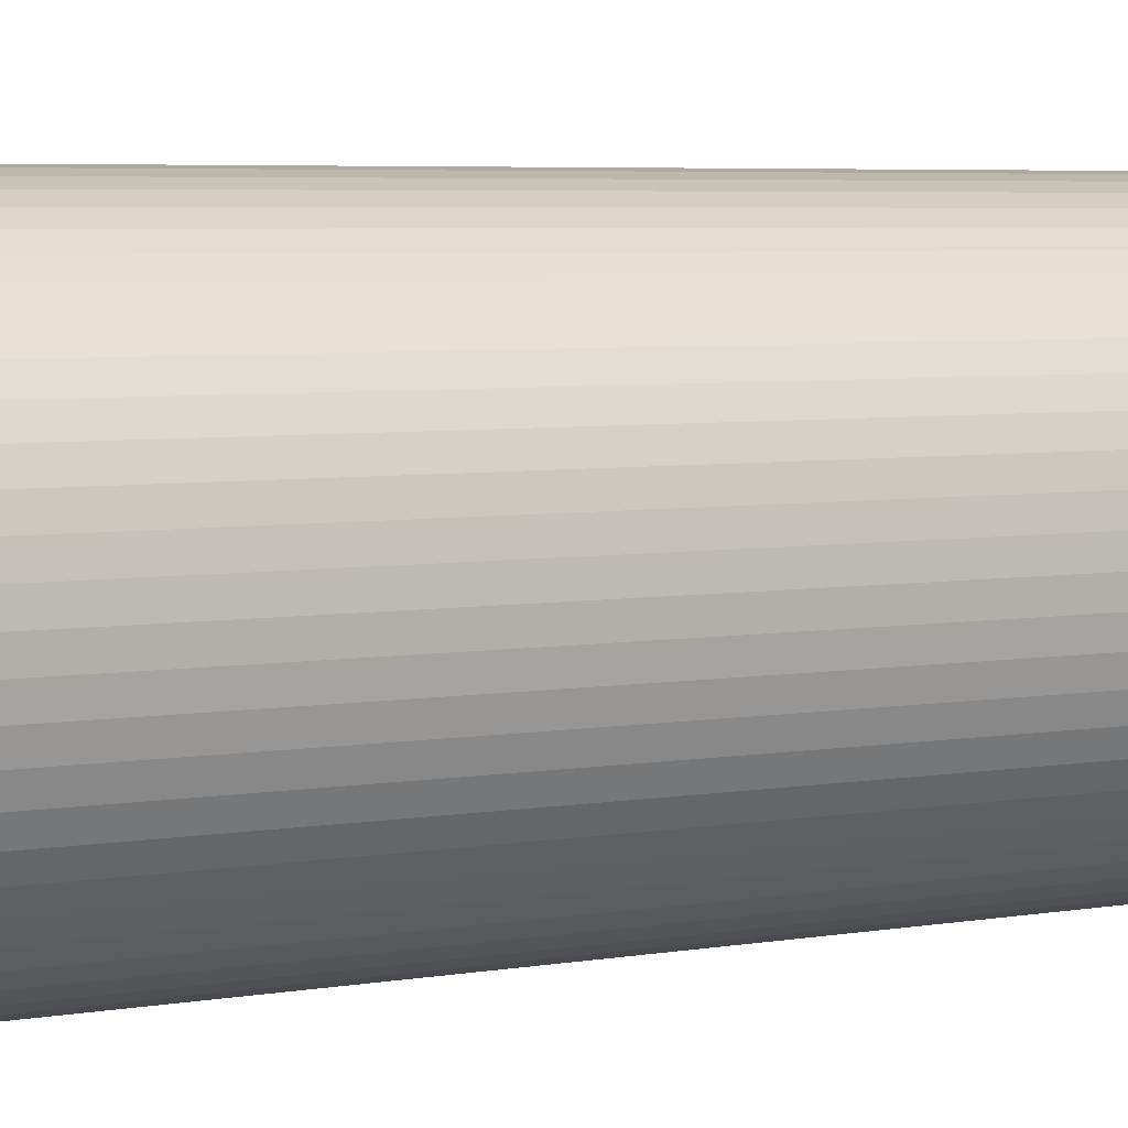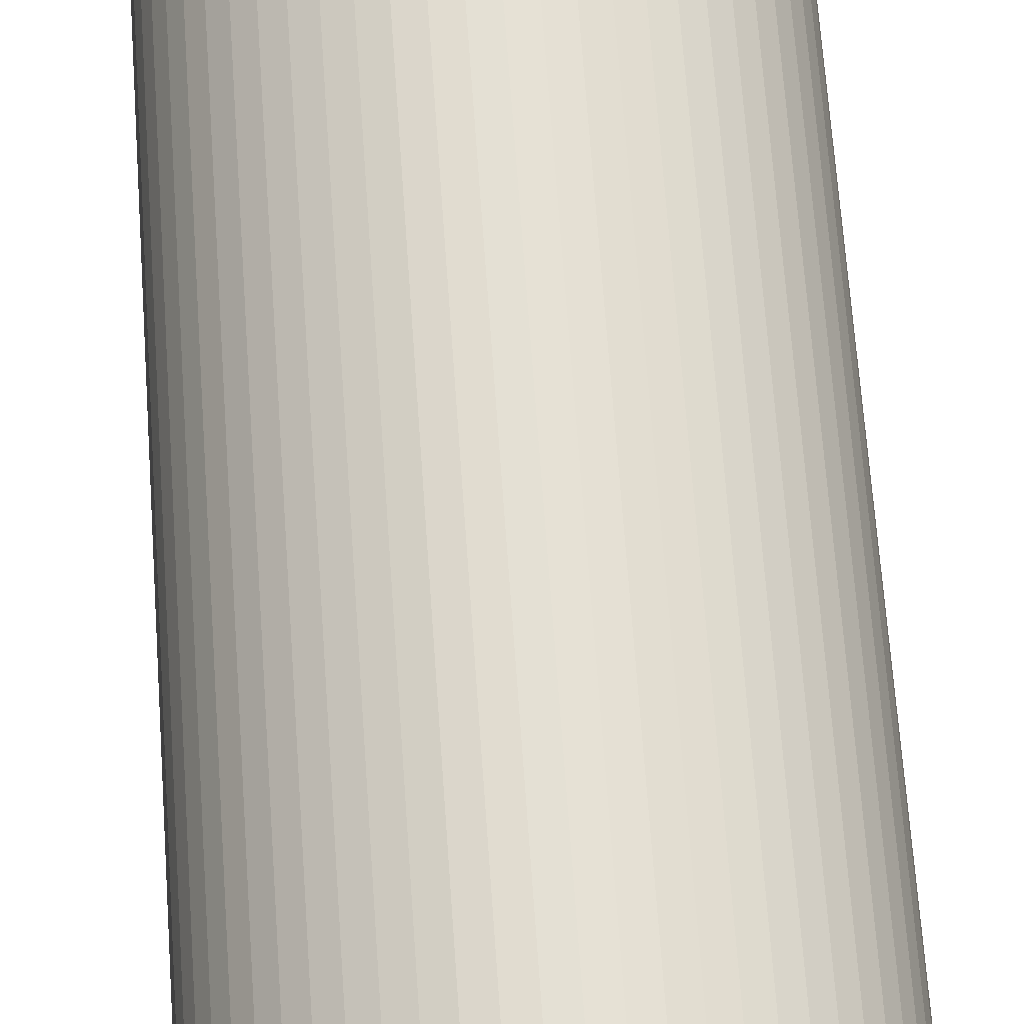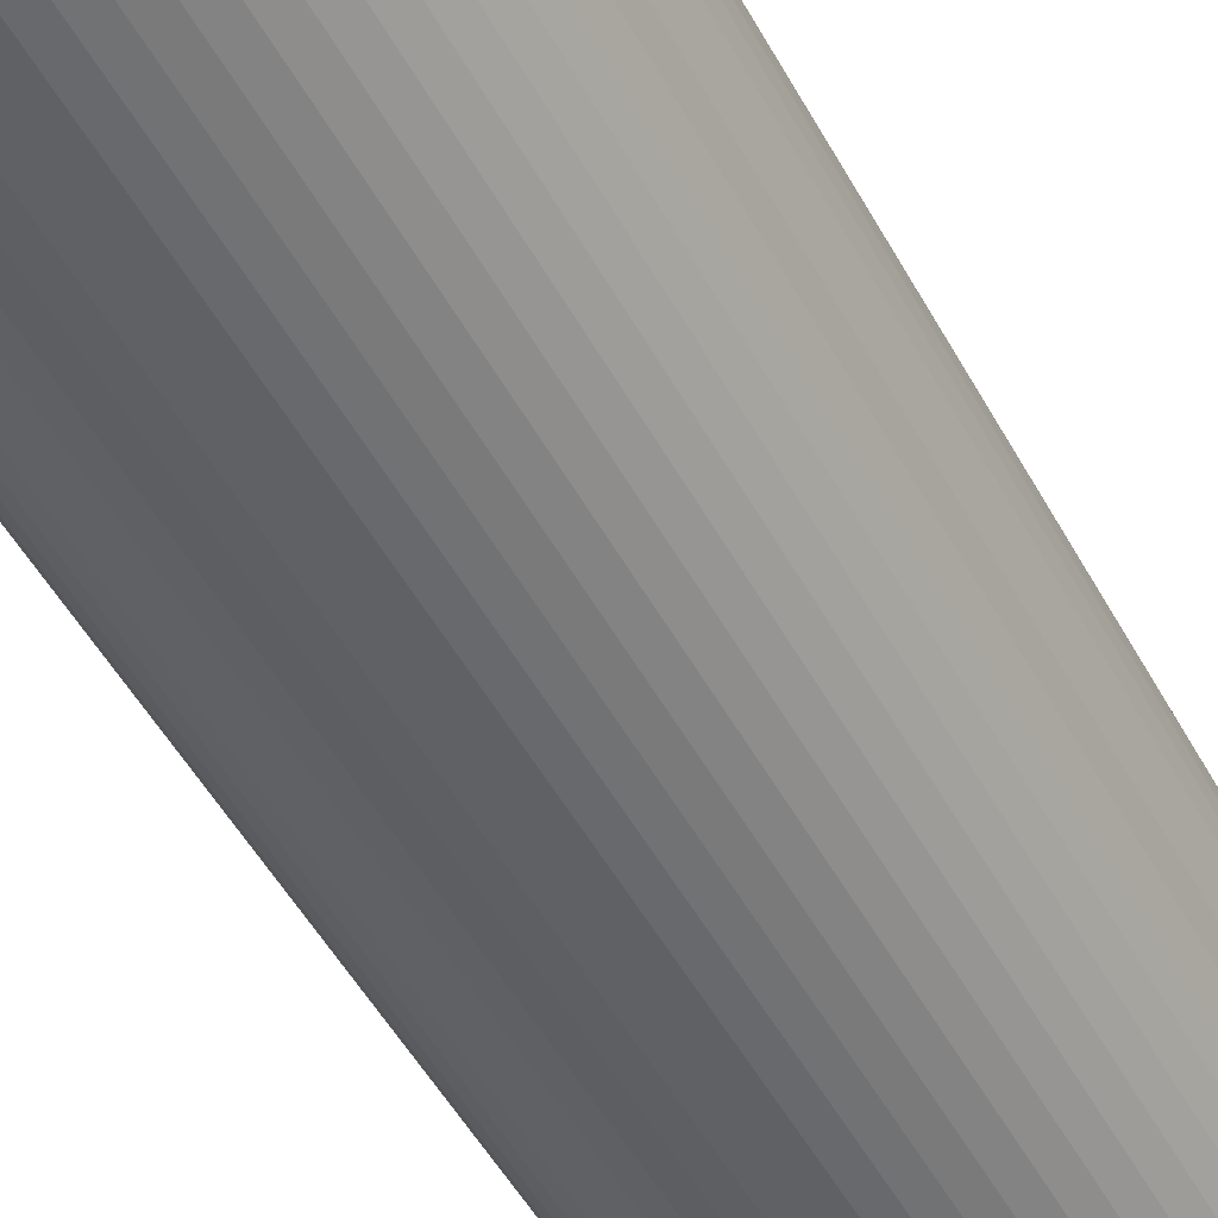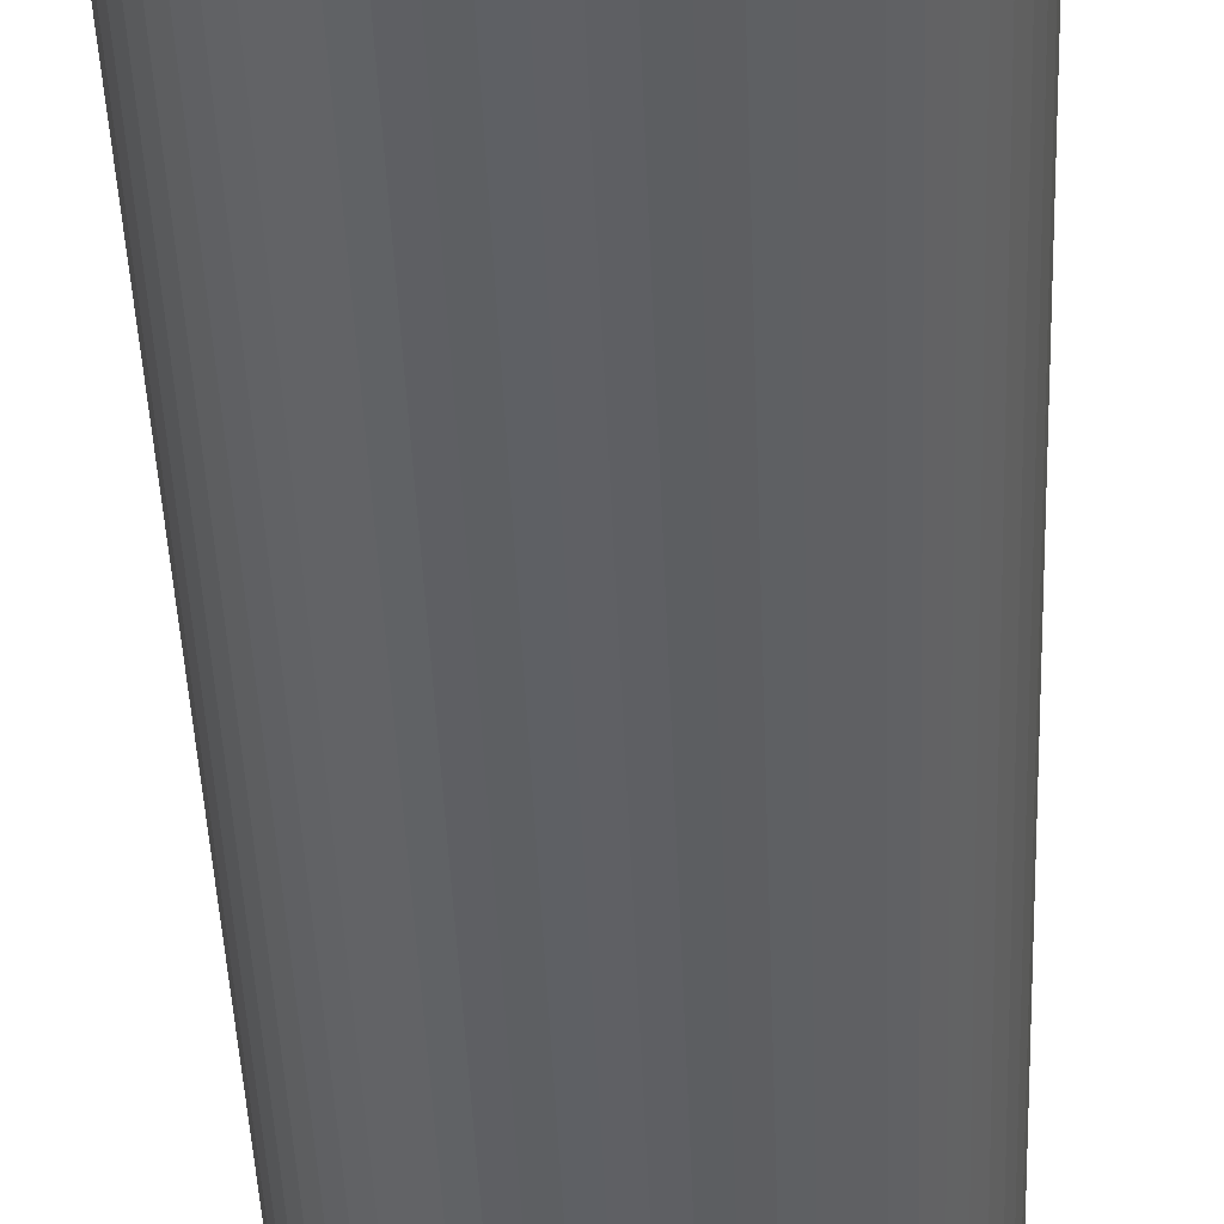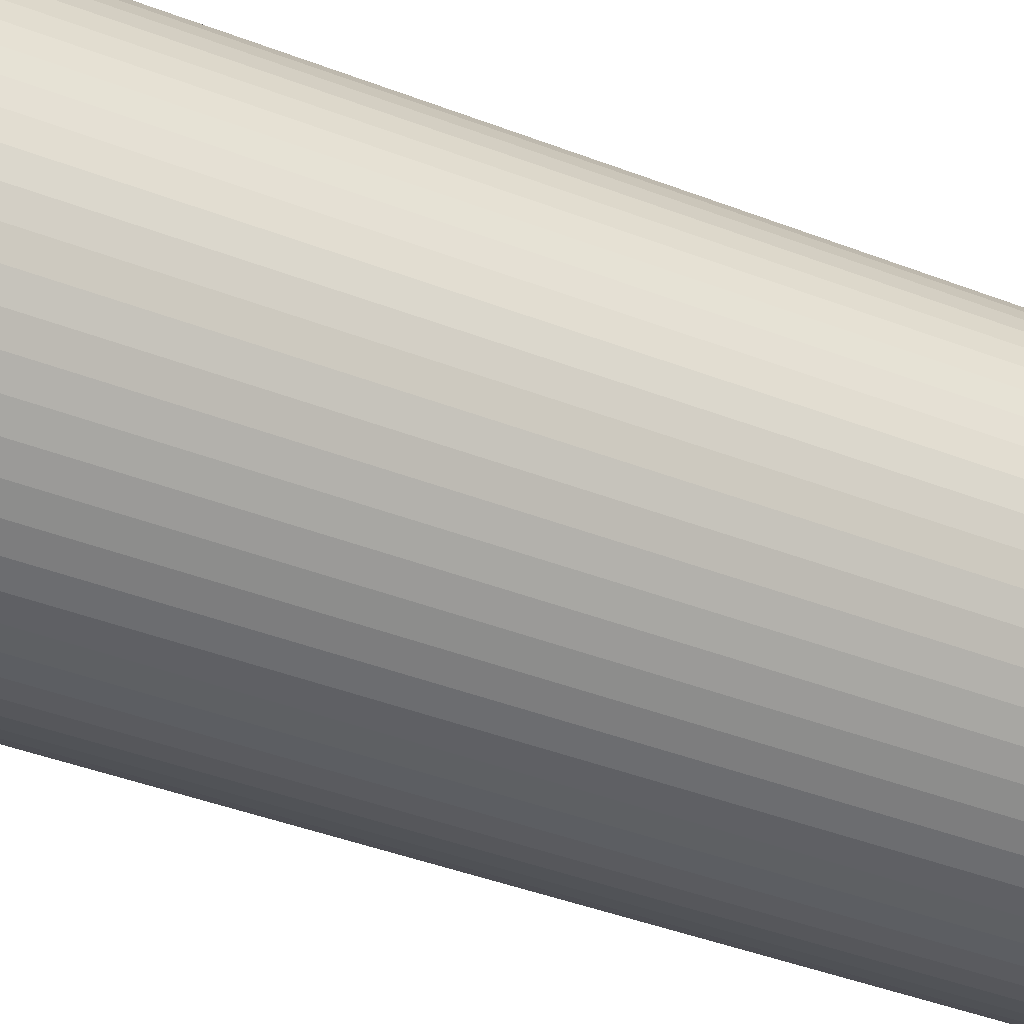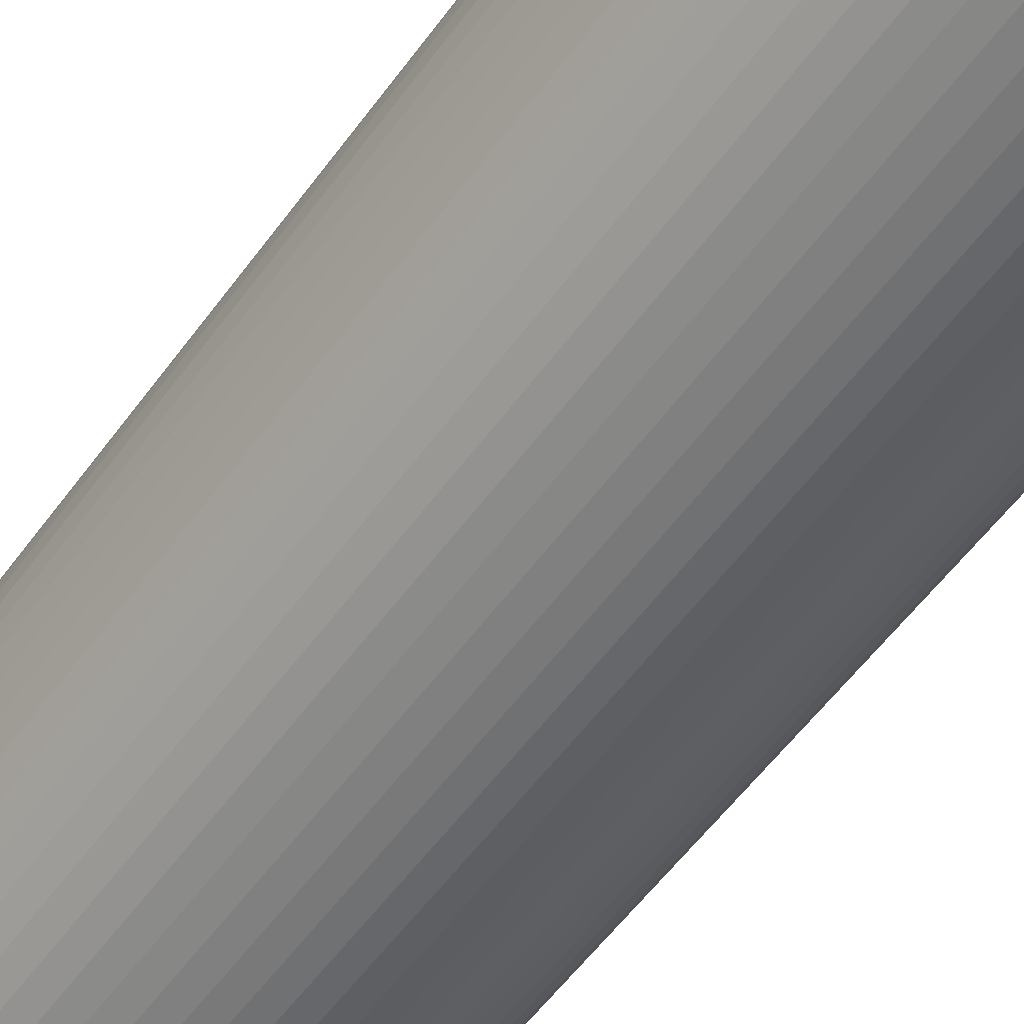
<metadata>
{"format":"obj","ext":"obj","renderer":"f3d","projection":"perspective","resolution":1024,"background":"white","views":[{"elev":4.1,"azim":55.8,"up":"+Z"},{"elev":66.1,"azim":-4.0,"up":"+Z"},{"elev":-49.7,"azim":27.6,"up":"+Z"},{"elev":-43.9,"azim":-177.8,"up":"+Z"},{"elev":-37.9,"azim":63.2,"up":"+Z"},{"elev":-55.1,"azim":144.8,"up":"+Z"}]}
</metadata>
<code>
v  4.122 11.83 0.209
v  3.763 11.71 1.18
v  4.038 11.78 0.618
v  3.634 11.68 1.346
v  3.49 11.66 1.497
v  4.133 11.86 7.263e-16
v  3.331 11.64 1.634
v  0 11.86 7.263e-16
v  2.379 11.59 2.042
v  2.171 11.59 2.063
v  1.962 11.59 2.063
v  1.349 11.6 1.938
v  1.156 11.62 1.855
v  0.802 11.64 1.634
v  0.26 11.73 1.002
v  0.167 11.75 0.814
v  0.095 11.78 0.618
v  0.042 11.81 0.415
v  3.49 11.66 -1.498
v  3.966 11.75 -0.816
v  3.634 11.68 -1.346
v  4.091 11.81 -0.417
v  3.331 11.64 -1.635
v  2.784 11.61 -1.938
v  4.122 11.83 -0.209
v  2.379 11.59 -2.043
v  2.171 11.59 -2.064
v  1.962 11.59 -2.064
v  1.549 11.6 -2.001
v  1.156 11.62 -1.856
v  0.802 11.64 -1.635
v  0.643 11.66 -1.498
v  0.499 11.68 -1.346
v  0.167 11.75 -0.816
v  0.042 11.81 -0.417
v  0.011 11.83 -0.209
v  3.634 8.242e-17 -1.346
v  3.49 9.173e-17 -1.498
v  3.966 4.997e-17 -0.816
v  3.873 11.73 -1.004
v  3.873 6.148e-17 -1.004
v  3.763 11.71 -1.181
v  3.763 7.232e-17 -1.181
v  3.331 1.001e-16 -1.635
v  3.16 11.63 -1.754
v  3.16 1.074e-16 -1.754
v  2.977 11.62 -1.856
v  2.977 1.136e-16 -1.856
v  2.784 1.187e-16 -1.938
v  2.584 11.6 -2.001
v  2.584 1.225e-16 -2.001
v  2.379 1.251e-16 -2.043
v  2.171 1.264e-16 -2.064
v  1.962 1.264e-16 -2.064
v  1.754 1.251e-16 -2.043
v  1.754 11.59 -2.043
v  1.549 1.225e-16 -2.001
v  1.349 1.187e-16 -1.938
v  1.349 11.61 -1.938
v  1.156 1.136e-16 -1.856
v  0.973 1.074e-16 -1.754
v  0.973 11.63 -1.754
v  0.802 1.001e-16 -1.635
v  0.643 9.173e-17 -1.498
v  0.499 8.242e-17 -1.346
v  0.37 7.232e-17 -1.181
v  0.37 11.71 -1.181
v  0.26 6.148e-17 -1.004
v  0.26 11.73 -1.004
v  0.167 4.997e-17 -0.816
v  0.095 3.79e-17 -0.619
v  0.095 11.78 -0.619
v  0.042 2.553e-17 -0.417
v  0.011 1.28e-17 -0.209
v  0 0 0
v  0.011 11.83 0.209
v  0.011 -1.28e-17 0.209
v  0.042 -2.541e-17 0.415
v  0.095 -3.784e-17 0.618
v  0.167 -4.984e-17 0.814
v  0.26 -6.135e-17 1.002
v  0.37 11.71 1.18
v  0.37 -7.225e-17 1.18
v  0.499 11.68 1.346
v  0.499 -8.242e-17 1.346
v  0.643 11.66 1.497
v  0.643 -9.166e-17 1.497
v  0.802 -1.001e-16 1.634
v  0.973 11.63 1.753
v  0.973 -1.073e-16 1.753
v  1.156 -1.136e-16 1.855
v  1.349 -1.187e-16 1.938
v  1.548 11.6 2
v  1.548 -1.225e-16 2
v  1.753 11.59 2.042
v  1.753 -1.25e-16 2.042
v  1.962 -1.263e-16 2.063
v  2.171 -1.263e-16 2.063
v  2.379 -1.25e-16 2.042
v  2.584 -1.225e-16 2
v  2.584 11.6 2
v  2.784 -1.187e-16 1.938
v  2.784 11.6 1.938
v  2.977 -1.136e-16 1.855
v  2.977 11.62 1.855
v  3.16 -1.073e-16 1.753
v  3.16 11.63 1.753
v  3.331 -1.001e-16 1.634
v  3.49 -9.166e-17 1.497
v  3.634 -8.242e-17 1.346
v  3.763 -7.225e-17 1.18
v  3.873 -6.142e-17 1.003
v  3.873 11.73 1.003
v  3.966 -4.99e-17 0.815
v  3.966 11.75 0.815
v  4.038 -3.784e-17 0.618
v  4.091 -2.547e-17 0.416
v  4.091 11.81 0.416
v  4.122 -1.28e-17 0.209
v  4.133 0 0
v  4.122 1.28e-17 -0.209
v  4.091 2.553e-17 -0.417
v  4.038 11.78 -0.619
v  4.038 3.79e-17 -0.619
g defaultobject
f 1 2 3
f 2 1 4
f 4 1 5
f 5 1 6
f 5 6 7
f 7 6 8
f 7 8 9
f 9 8 10
f 10 8 11
f 11 8 12
f 12 8 13
f 13 8 14
f 14 8 15
f 15 8 16
f 16 8 17
f 17 8 18
f 19 20 21
f 20 19 22
f 22 19 23
f 22 23 24
f 22 24 25
f 25 24 6
f 6 24 8
f 8 24 26
f 8 26 27
f 8 27 28
f 8 28 29
f 8 29 30
f 8 30 31
f 8 31 32
f 8 32 33
f 8 33 34
f 8 34 35
f 8 35 36
f 37 19 21
f 19 37 38
f 39 40 20
f 40 39 41
f 41 42 40
f 42 41 43
f 43 21 42
f 21 43 37
f 38 23 19
f 23 38 44
f 44 45 23
f 45 44 46
f 46 47 45
f 47 46 48
f 48 24 47
f 24 48 49
f 49 50 24
f 50 49 51
f 51 26 50
f 26 51 52
f 52 27 26
f 27 52 53
f 53 28 27
f 28 53 54
f 28 55 56
f 55 28 54
f 56 57 29
f 57 56 55
f 29 58 59
f 58 29 57
f 59 60 30
f 60 59 58
f 30 61 62
f 61 30 60
f 62 63 31
f 63 62 61
f 31 64 32
f 64 31 63
f 32 65 33
f 65 32 64
f 33 66 67
f 66 33 65
f 67 68 69
f 68 67 66
f 69 70 34
f 70 69 68
f 34 71 72
f 71 34 70
f 72 73 35
f 73 72 71
f 35 74 36
f 74 35 73
f 36 75 8
f 75 36 74
f 75 76 8
f 76 75 77
f 77 18 76
f 18 77 78
f 78 17 18
f 17 78 79
f 79 16 17
f 16 79 80
f 80 15 16
f 15 80 81
f 81 82 15
f 82 81 83
f 83 84 82
f 84 83 85
f 85 86 84
f 86 85 87
f 87 14 86
f 14 87 88
f 88 89 14
f 89 88 90
f 90 13 89
f 13 90 91
f 91 12 13
f 12 91 92
f 92 93 12
f 93 92 94
f 94 95 93
f 95 94 96
f 96 11 95
f 11 96 97
f 97 10 11
f 10 97 98
f 10 99 9
f 99 10 98
f 9 100 101
f 100 9 99
f 101 102 103
f 102 101 100
f 103 104 105
f 104 103 102
f 105 106 107
f 106 105 104
f 107 108 7
f 108 107 106
f 7 109 5
f 109 7 108
f 5 110 4
f 110 5 109
f 4 111 2
f 111 4 110
f 2 112 113
f 112 2 111
f 113 114 115
f 114 113 112
f 115 116 3
f 116 115 114
f 3 117 118
f 117 3 116
f 118 119 1
f 119 118 117
f 1 120 6
f 120 1 119
f 120 25 6
f 25 120 121
f 121 22 25
f 22 121 122
f 122 123 22
f 123 122 124
f 124 20 123
f 20 124 39
f 121 124 122
f 124 121 39
f 39 121 120
f 39 120 41
f 41 120 119
f 41 119 43
f 43 119 117
f 43 117 37
f 37 117 116
f 37 116 38
f 38 116 114
f 38 114 112
f 38 112 44
f 44 112 46
f 46 112 111
f 46 111 48
f 48 111 110
f 48 110 49
f 49 110 109
f 49 109 51
f 51 109 108
f 51 108 52
f 52 108 106
f 52 106 104
f 52 104 53
f 53 104 54
f 54 104 102
f 54 102 55
f 55 102 100
f 55 100 57
f 57 100 99
f 57 99 58
f 58 99 98
f 58 98 60
f 60 98 97
f 60 97 61
f 61 97 96
f 61 96 63
f 63 96 94
f 63 94 64
f 64 94 92
f 64 92 65
f 65 92 91
f 65 91 66
f 66 91 90
f 66 90 68
f 68 90 88
f 68 88 70
f 70 88 87
f 70 87 85
f 70 85 71
f 71 85 73
f 73 85 83
f 73 83 74
f 74 83 81
f 74 81 75
f 75 81 80
f 75 80 77
f 77 80 79
f 77 79 78

</code>
